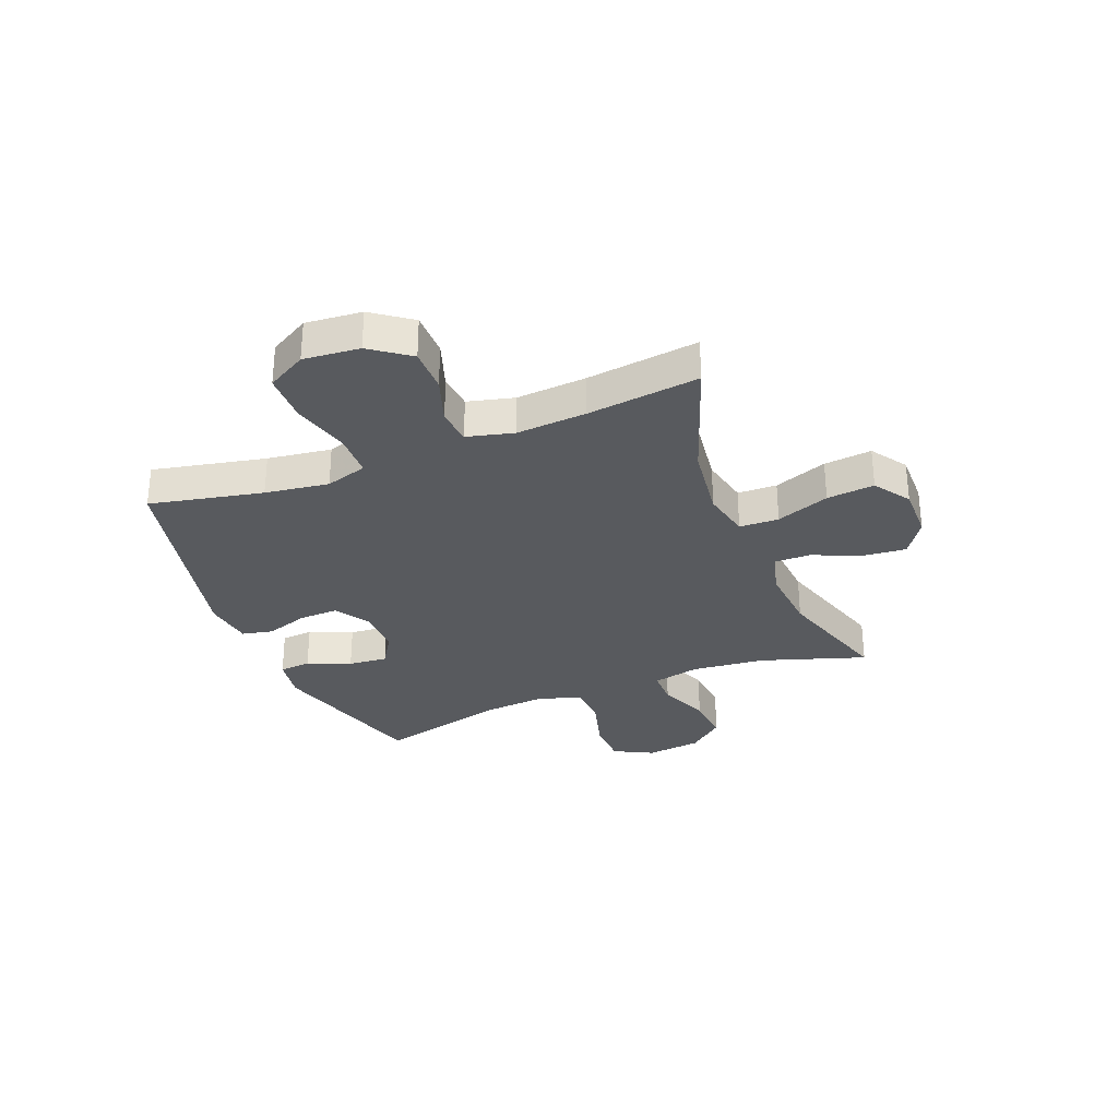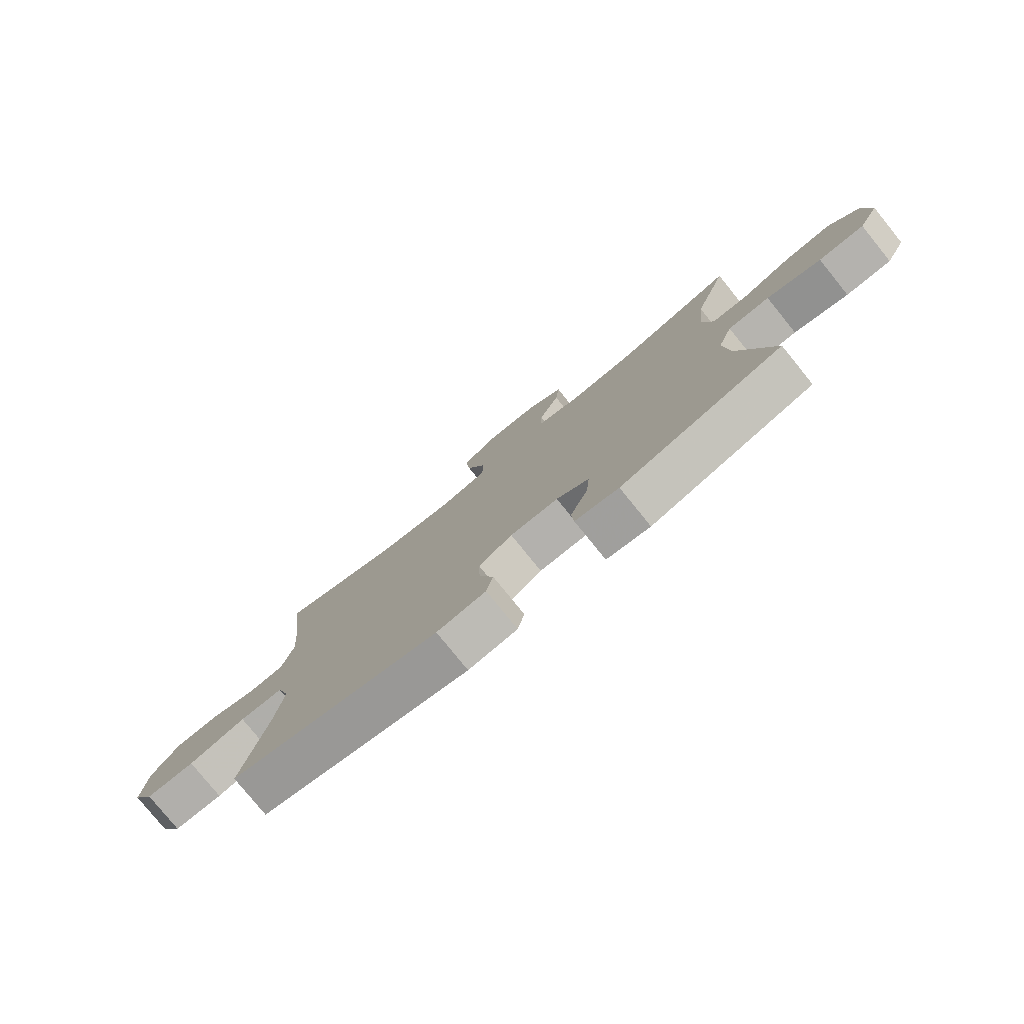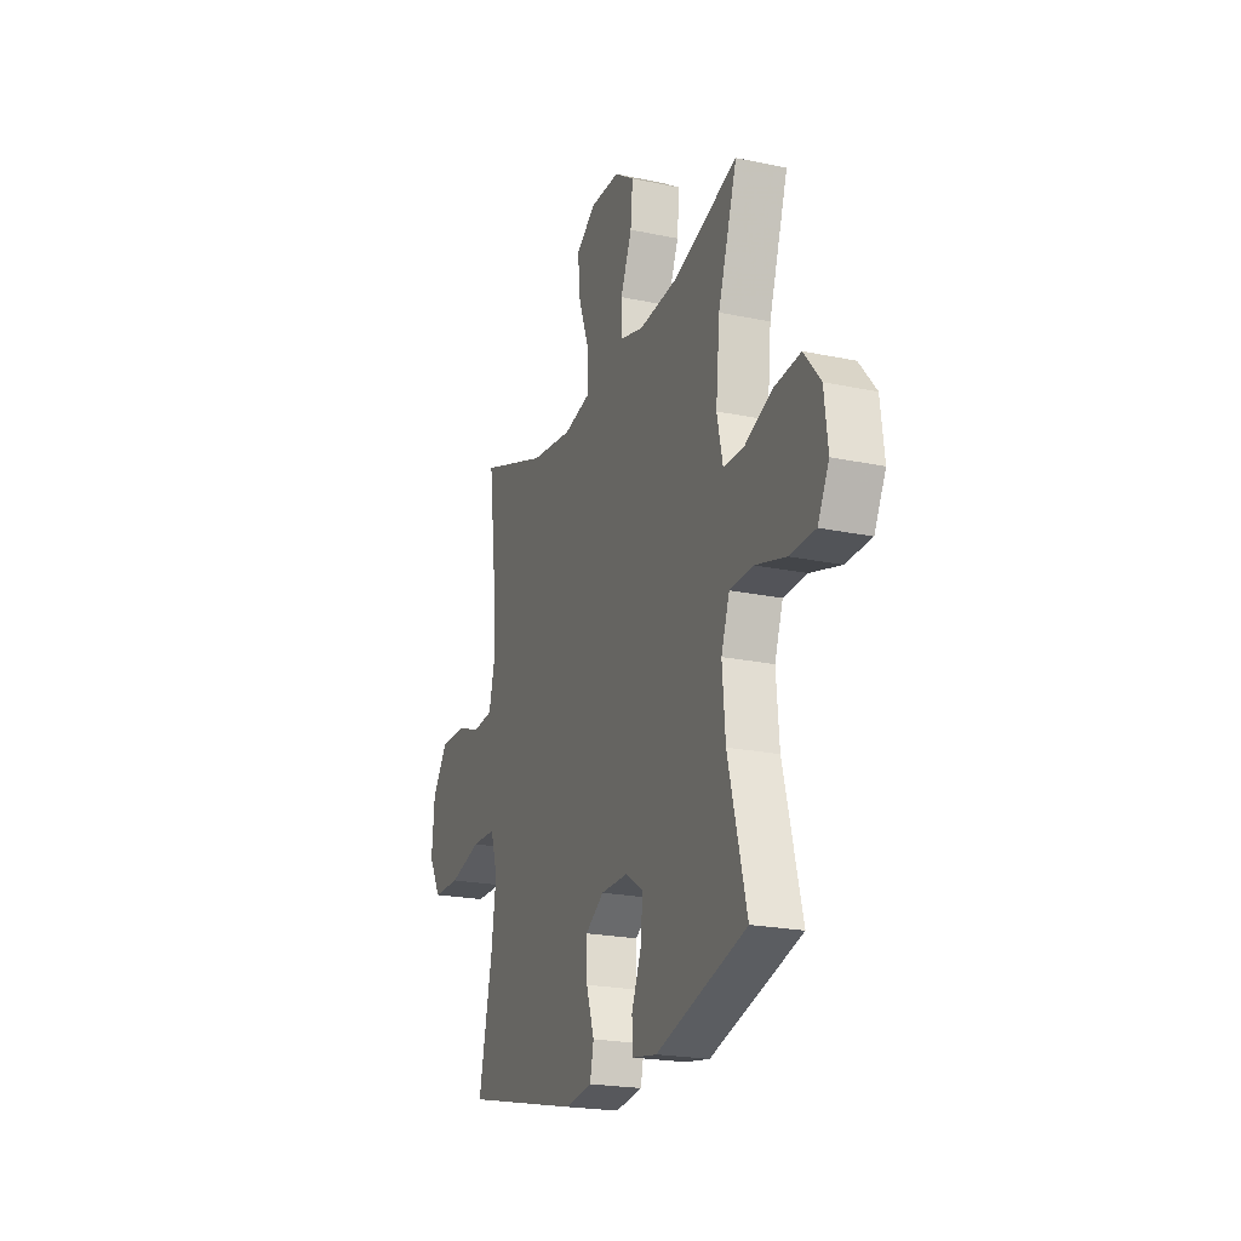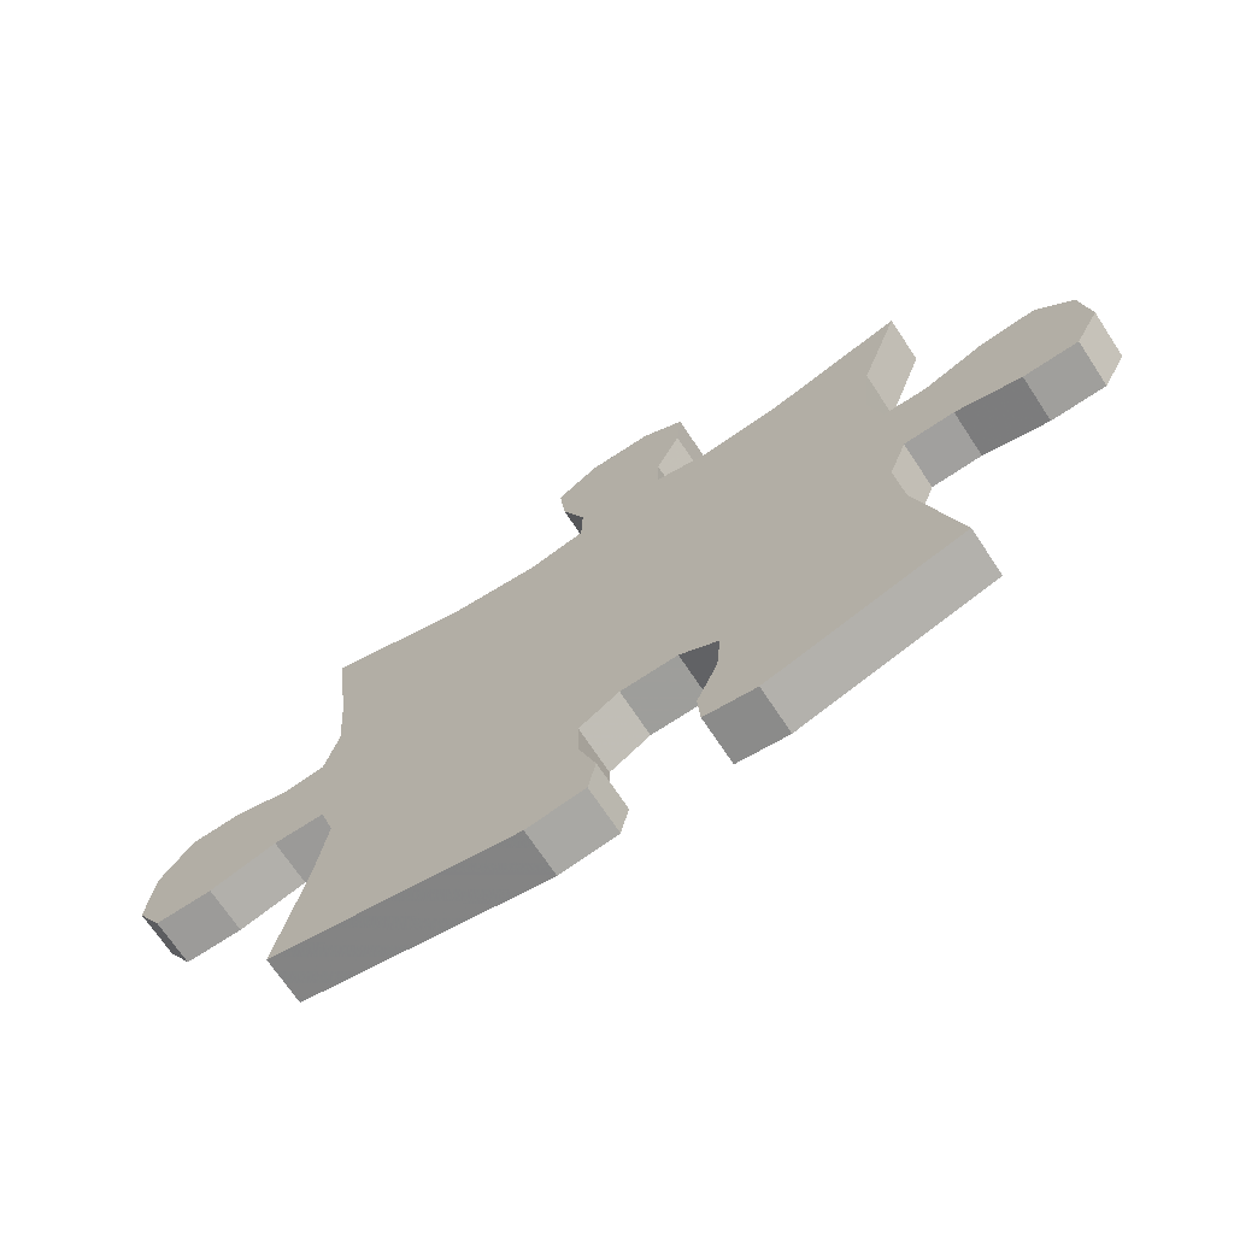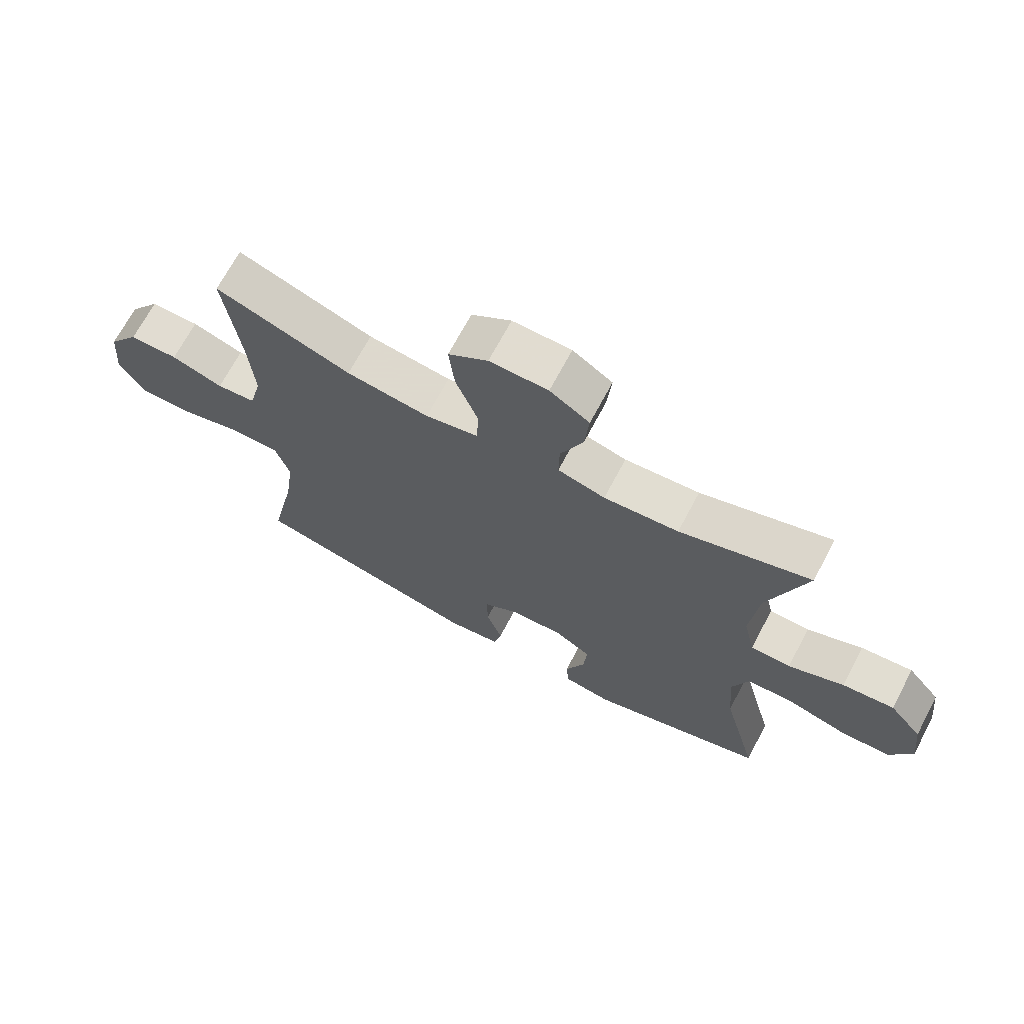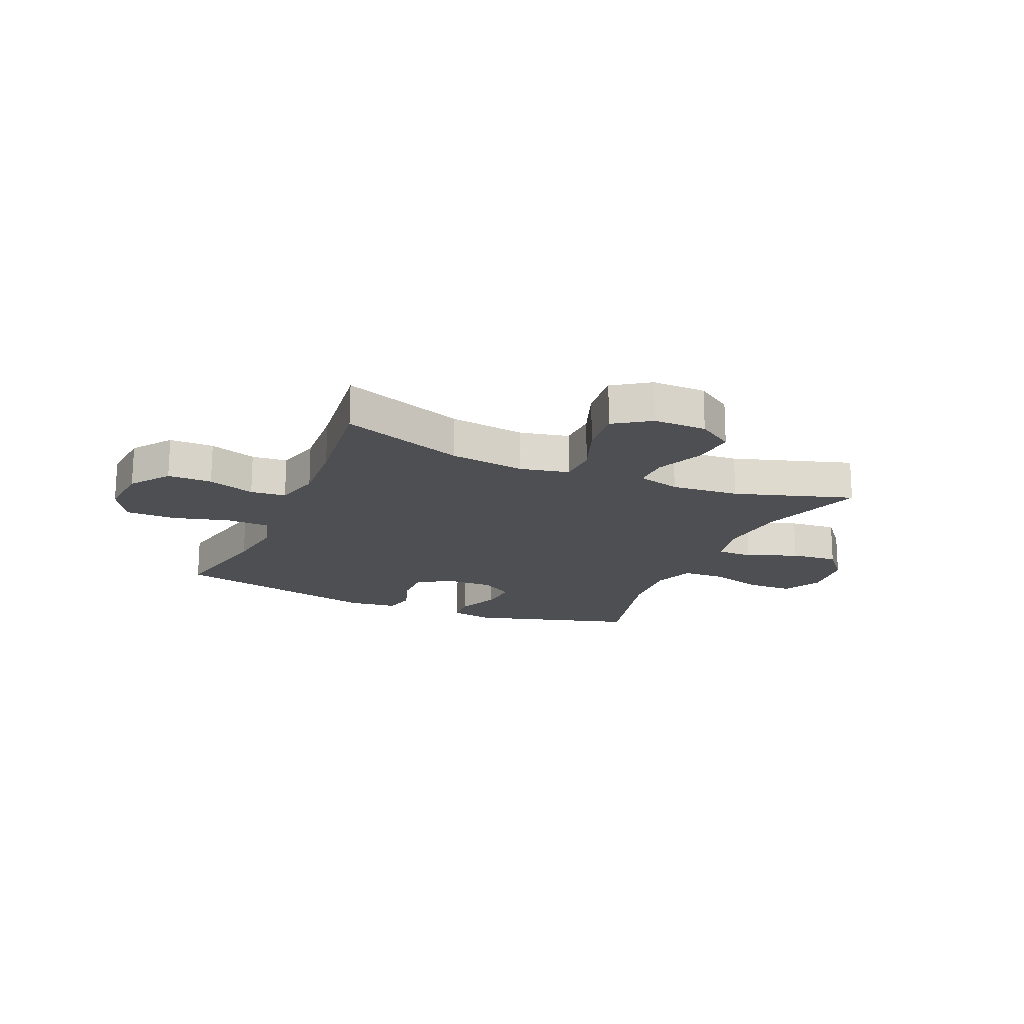
<metadata>
{"format":"obj","ext":"obj","renderer":"f3d","projection":"perspective","resolution":1024,"background":"white","views":[{"elev":-30.7,"azim":-68.3,"up":"+Y"},{"elev":-78.7,"azim":39.0,"up":"+Z"},{"elev":-21.6,"azim":69.6,"up":"+Z"},{"elev":-70.3,"azim":33.5,"up":"+Z"},{"elev":69.2,"azim":27.9,"up":"+Z"},{"elev":-18.0,"azim":-23.4,"up":"+Y"}]}
</metadata>
<code>
v -0.5 0.07 -0.5
v -0.457 0.07 -0.296
v -0.441 0.07 -0.181
v -0.464 0.07 -0.106
v -0.543 0.07 -0.104
v -0.647 0.07 -0.132
v -0.736 0.07 -0.131
v -0.776 0.07 -0.06
v -0.767 0.07 0.041
v -0.716 0.07 0.111
v -0.636 0.07 0.111
v -0.551 0.07 0.082
v -0.487 0.07 0.088
v -0.466 0.07 0.172
v -0.475 0.07 0.298
v -0.5 0.07 0.5
v -0.277 0.07 0.42
v -0.141 0.07 0.402
v -0.053 0.07 0.421
v -0.051 0.07 0.492
v -0.087 0.07 0.588
v -0.096 0.07 0.674
v -0.031 0.07 0.718
v 0.065 0.07 0.717
v 0.13 0.07 0.674
v 0.123 0.07 0.596
v 0.086 0.07 0.509
v 0.085 0.07 0.444
v 0.163 0.07 0.423
v 0.286 0.07 0.433
v 0.5 0.07 0.5
v 0.438 0.07 0.311
v 0.425 0.07 0.179
v 0.444 0.07 0.094
v 0.51 0.07 0.093
v 0.601 0.07 0.13
v 0.686 0.07 0.138
v 0.74 0.07 0.073
v 0.752 0.07 -0.026
v 0.715 0.07 -0.097
v 0.632 0.07 -0.099
v 0.533 0.07 -0.071
v 0.457 0.07 -0.074
v 0.43 0.07 -0.15
v 0.44 0.07 -0.268
v 0.5 0.07 -0.5
v 0.206 0.07 -0.586
v 0.127 0.07 -0.573
v 0.123 0.07 -0.516
v 0.155 0.07 -0.438
v 0.161 0.07 -0.367
v 0.102 0.07 -0.33
v 0.015 0.07 -0.331
v -0.046 0.07 -0.37
v -0.044 0.07 -0.44
v -0.018 0.07 -0.518
v -0.03 0.07 -0.574
v -0.119 0.07 -0.586
v -0.5 0 -0.5
v -0.457 0 -0.296
v -0.441 0 -0.181
v -0.464 0 -0.106
v -0.543 0 -0.104
v -0.647 0 -0.132
v -0.736 0 -0.131
v -0.776 0 -0.06
v -0.767 0 0.041
v -0.716 0 0.111
v -0.636 0 0.111
v -0.551 0 0.082
v -0.487 0 0.088
v -0.466 0 0.172
v -0.475 0 0.298
v -0.5 0 0.5
v -0.277 0 0.42
v -0.141 0 0.402
v -0.053 0 0.421
v -0.051 0 0.492
v -0.087 0 0.588
v -0.096 0 0.674
v -0.031 0 0.718
v 0.065 0 0.717
v 0.13 0 0.674
v 0.123 0 0.596
v 0.086 0 0.509
v 0.085 0 0.444
v 0.163 0 0.423
v 0.286 0 0.433
v 0.5 0 0.5
v 0.438 0 0.311
v 0.425 0 0.179
v 0.444 0 0.094
v 0.51 0 0.093
v 0.601 0 0.13
v 0.686 0 0.138
v 0.74 0 0.073
v 0.752 0 -0.026
v 0.715 0 -0.097
v 0.632 0 -0.099
v 0.533 0 -0.071
v 0.457 0 -0.074
v 0.43 0 -0.15
v 0.44 0 -0.268
v 0.5 0 -0.5
v 0.206 0 -0.586
v 0.127 0 -0.573
v 0.123 0 -0.516
v 0.155 0 -0.438
v 0.161 0 -0.367
v 0.102 0 -0.33
v 0.015 0 -0.331
v -0.046 0 -0.37
v -0.044 0 -0.44
v -0.018 0 -0.518
v -0.03 0 -0.574
v -0.119 0 -0.586
f 58 1 2
f 57 58 2
f 56 57 2
f 55 56 2
f 54 55 2 3
f 53 54 3 4
f 52 53 4
f 48 49 50
f 47 48 50
f 46 47 50
f 45 46 50
f 44 45 50 51
f 43 44 51 52
f 40 41 42
f 39 40 42
f 38 39 42
f 37 38 42
f 36 37 42
f 35 36 42
f 34 35 42 43
f 43 52 4
f 34 43 4
f 33 34 4
f 30 31 32
f 33 4 5
f 32 33 5
f 30 32 5
f 29 30 5
f 25 26 27
f 24 25 27
f 23 24 27
f 22 23 27
f 21 22 27
f 20 21 27
f 19 20 27 28
f 29 5 6
f 28 29 6
f 19 28 6
f 18 19 6
f 15 16 17
f 14 15 17 18
f 10 11 12
f 9 10 12
f 8 9 12
f 7 8 12
f 6 7 12
f 6 12 13
f 18 6 13
f 13 14 18
f 60 59 116
f 60 116 115
f 60 115 114
f 60 114 113
f 61 60 113 112
f 62 61 112 111
f 62 111 110
f 108 107 106
f 108 106 105
f 108 105 104
f 108 104 103
f 109 108 103 102
f 110 109 102 101
f 100 99 98
f 100 98 97
f 100 97 96
f 100 96 95
f 100 95 94
f 100 94 93
f 101 100 93 92
f 62 110 101
f 62 101 92
f 62 92 91
f 90 89 88
f 63 62 91
f 63 91 90
f 63 90 88
f 63 88 87
f 85 84 83
f 85 83 82
f 85 82 81
f 85 81 80
f 85 80 79
f 85 79 78
f 86 85 78 77
f 64 63 87
f 64 87 86
f 64 86 77
f 64 77 76
f 75 74 73
f 76 75 73 72
f 70 69 68
f 70 68 67
f 70 67 66
f 70 66 65
f 70 65 64
f 71 70 64
f 71 64 76
f 76 72 71
f 1 59 60 2
f 2 60 61 3
f 3 61 62 4
f 4 62 63 5
f 5 63 64 6
f 6 64 65 7
f 7 65 66 8
f 8 66 67 9
f 9 67 68 10
f 10 68 69 11
f 11 69 70 12
f 12 70 71 13
f 13 71 72 14
f 14 72 73 15
f 15 73 74 16
f 16 74 75 17
f 17 75 76 18
f 18 76 77 19
f 19 77 78 20
f 20 78 79 21
f 21 79 80 22
f 22 80 81 23
f 23 81 82 24
f 24 82 83 25
f 25 83 84 26
f 26 84 85 27
f 27 85 86 28
f 28 86 87 29
f 29 87 88 30
f 30 88 89 31
f 31 89 90 32
f 32 90 91 33
f 33 91 92 34
f 34 92 93 35
f 35 93 94 36
f 36 94 95 37
f 37 95 96 38
f 38 96 97 39
f 39 97 98 40
f 40 98 99 41
f 41 99 100 42
f 42 100 101 43
f 43 101 102 44
f 44 102 103 45
f 45 103 104 46
f 46 104 105 47
f 47 105 106 48
f 48 106 107 49
f 49 107 108 50
f 50 108 109 51
f 51 109 110 52
f 52 110 111 53
f 53 111 112 54
f 54 112 113 55
f 55 113 114 56
f 56 114 115 57
f 57 115 116 58
f 58 116 59 1

</code>
